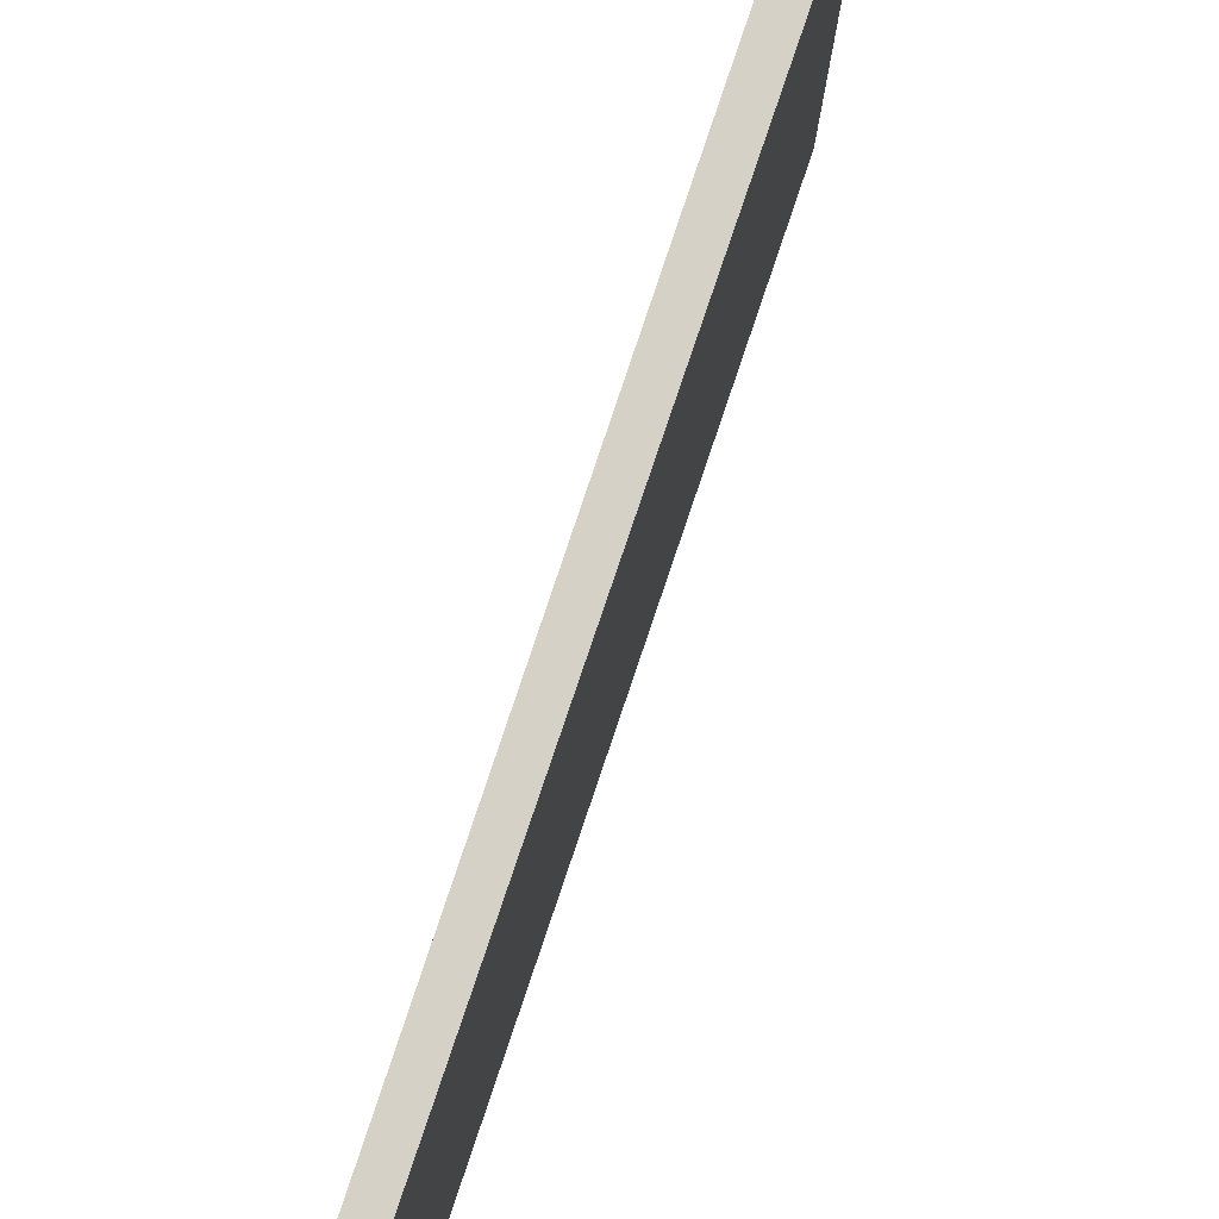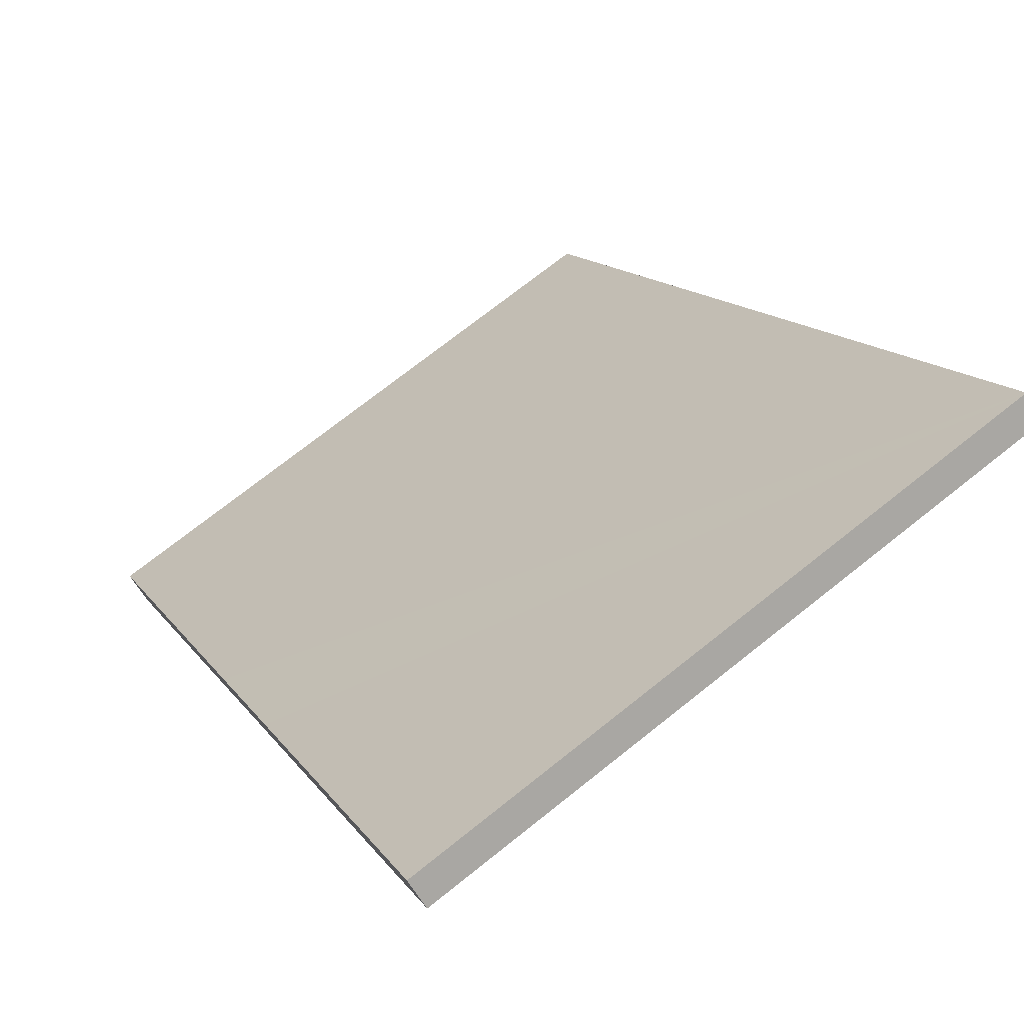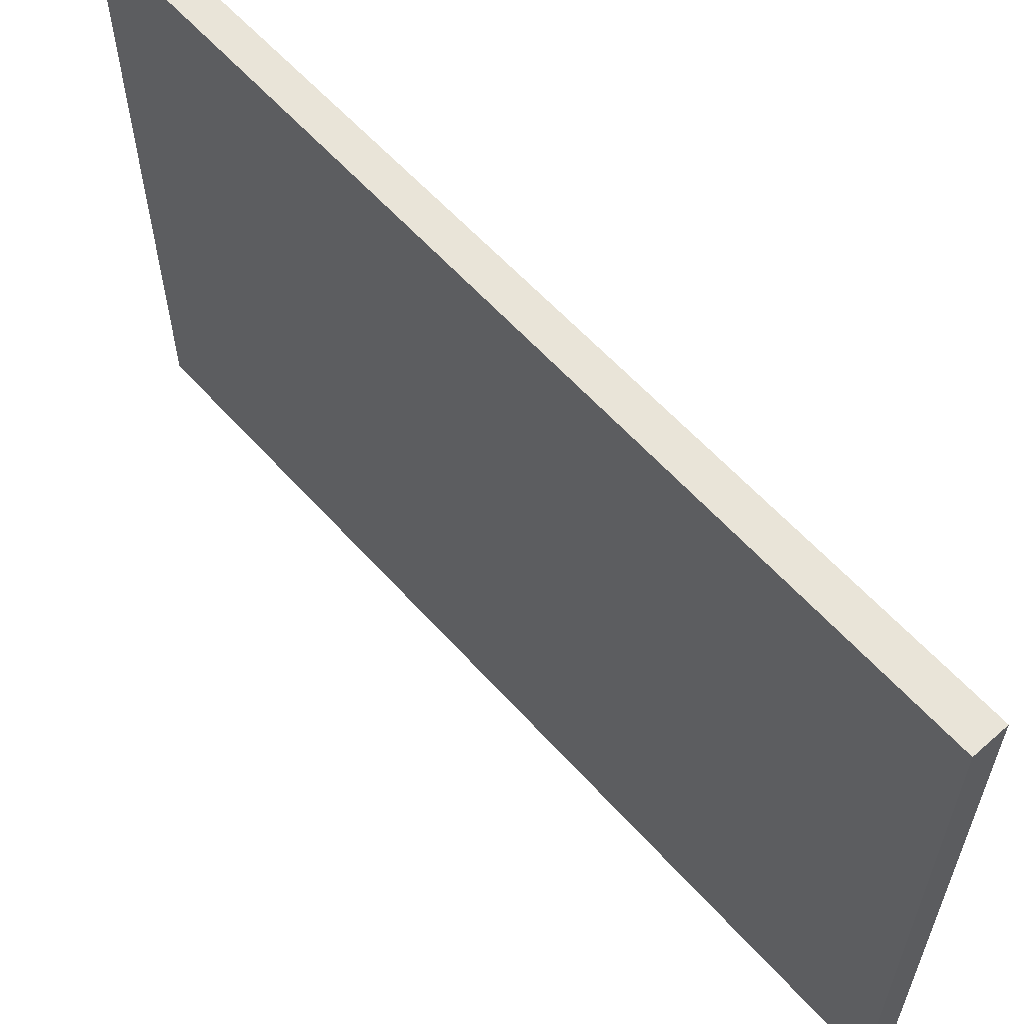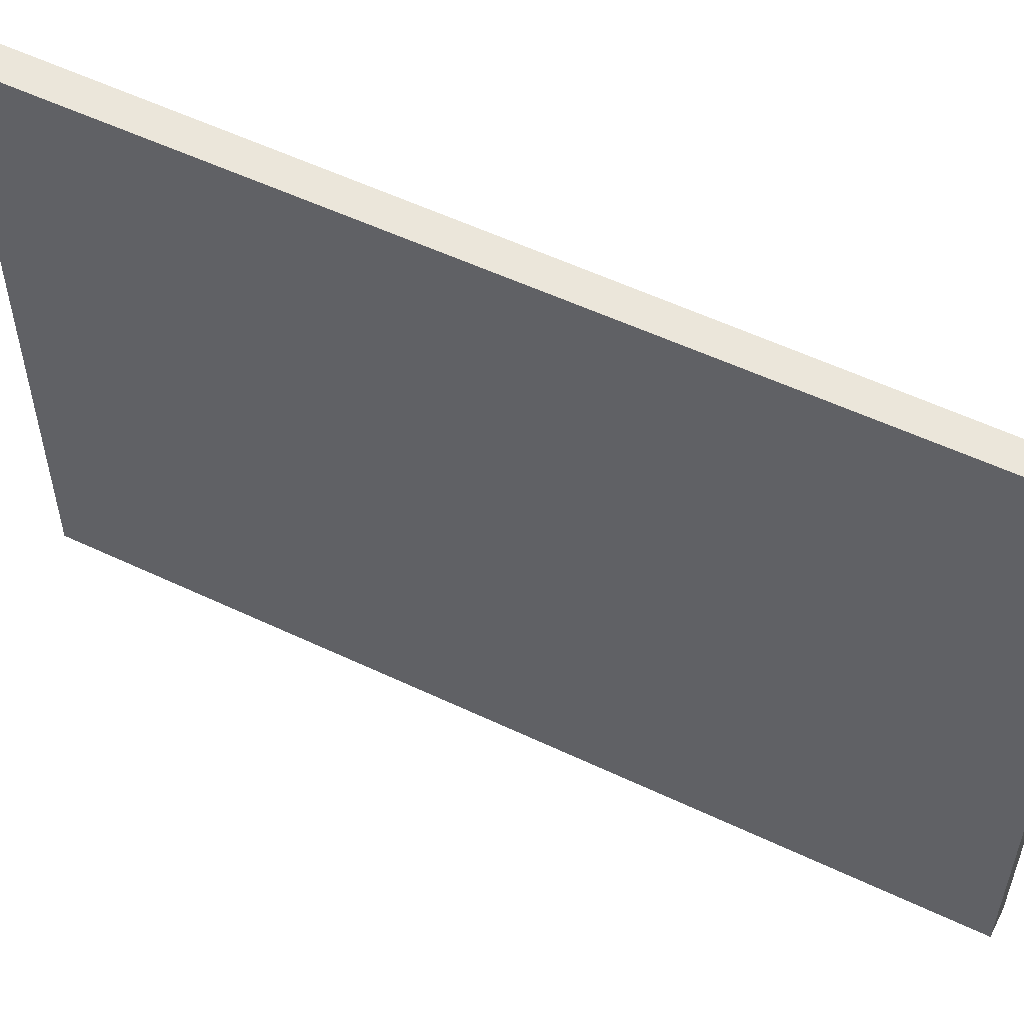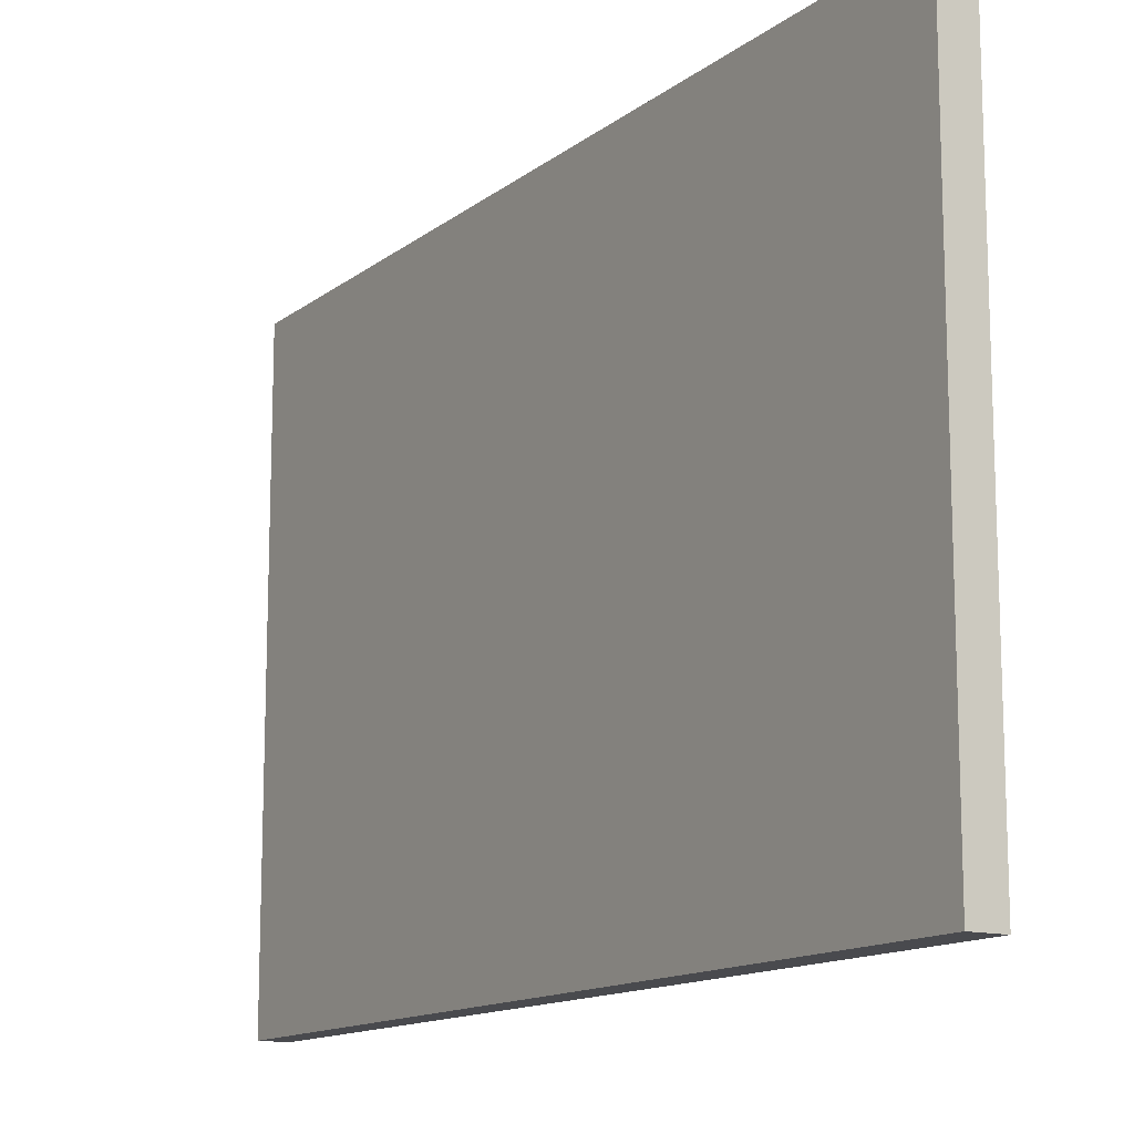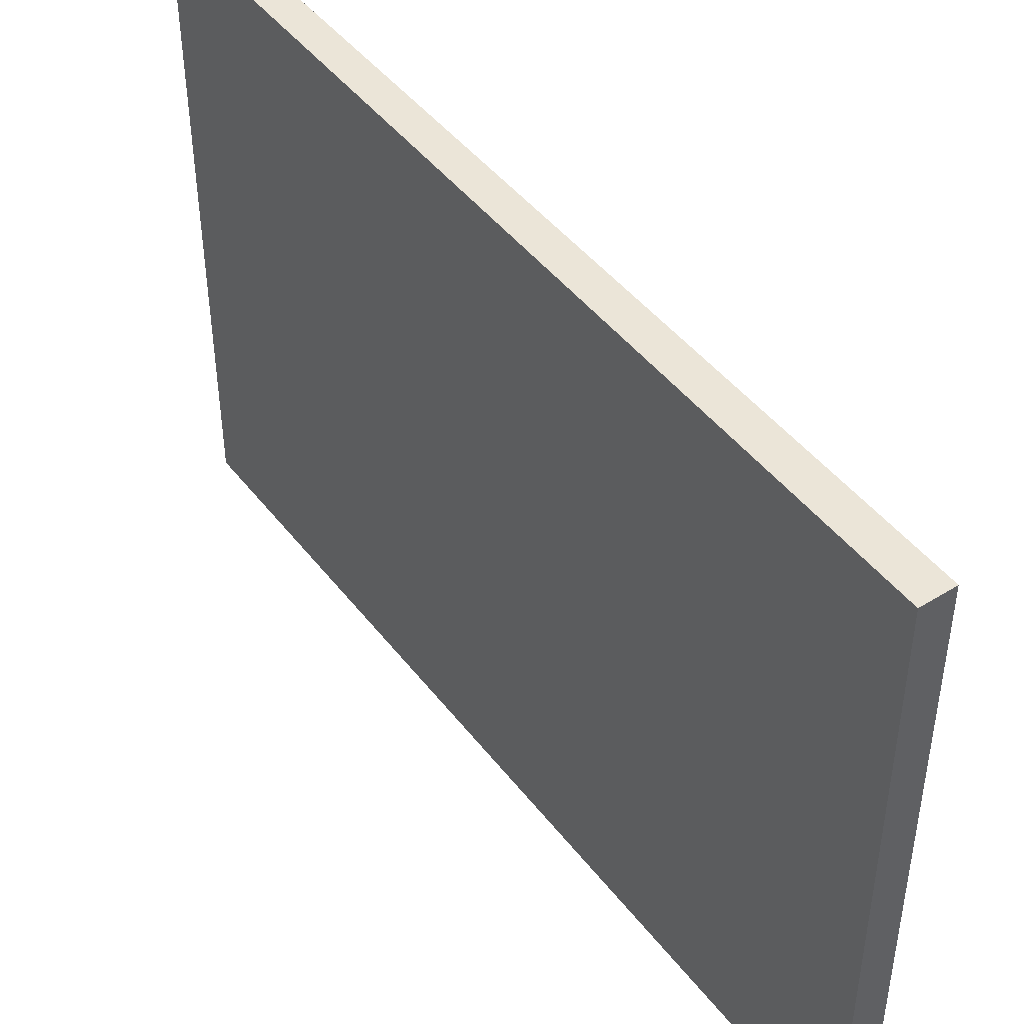
<metadata>
{"format":"obj","ext":"obj","renderer":"f3d","projection":"perspective","resolution":1024,"background":"white","views":[{"elev":79.2,"azim":-18.2,"up":"+Y"},{"elev":73.3,"azim":-128.4,"up":"+Z"},{"elev":60.7,"azim":101.4,"up":"+Y"},{"elev":54.7,"azim":-99.9,"up":"+Y"},{"elev":-13.4,"azim":111.6,"up":"+Y"},{"elev":45.8,"azim":107.9,"up":"+Y"}]}
</metadata>
<code>
v  0.417 10.91 0.315
v  4.008 10.91 -5.4
v  0 10.91 6.682e-16
v  4.452 10.91 -5.069
v  5.492 10.91 -7.4
v  4.593 10.91 -5.257
v  5.948 10.91 -7.064
v  9.684 10.91 -13.05
v  6.028 10.91 -7.171
v  10.17 10.91 -12.69
v  0.417 -1.929e-17 0.315
v  4.452 3.104e-16 -5.069
v  10.17 7.772e-16 -12.69
v  4.593 3.219e-16 -5.257
v  6.028 4.391e-16 -7.171
v  5.948 4.325e-16 -7.064
v  9.684 7.99e-16 -13.05
v  5.492 4.531e-16 -7.4
v  0 0 0
v  4.008 3.307e-16 -5.4
g defaultobject
f 1 2 3
f 2 1 4
f 2 4 5
f 5 4 6
f 5 6 7
f 5 7 8
f 8 7 9
f 8 9 10
f 11 4 1
f 4 11 6
f 6 11 7
f 7 11 9
f 9 11 10
f 10 11 12
f 10 12 13
f 13 12 14
f 13 14 15
f 15 14 16
f 13 8 10
f 8 13 17
f 17 5 8
f 5 17 2
f 2 17 3
f 3 17 18
f 3 18 19
f 19 18 20
f 19 1 3
f 1 19 11
f 20 11 19
f 11 20 12
f 12 20 18
f 12 18 14
f 14 18 16
f 16 18 17
f 16 17 15
f 15 17 13

</code>
